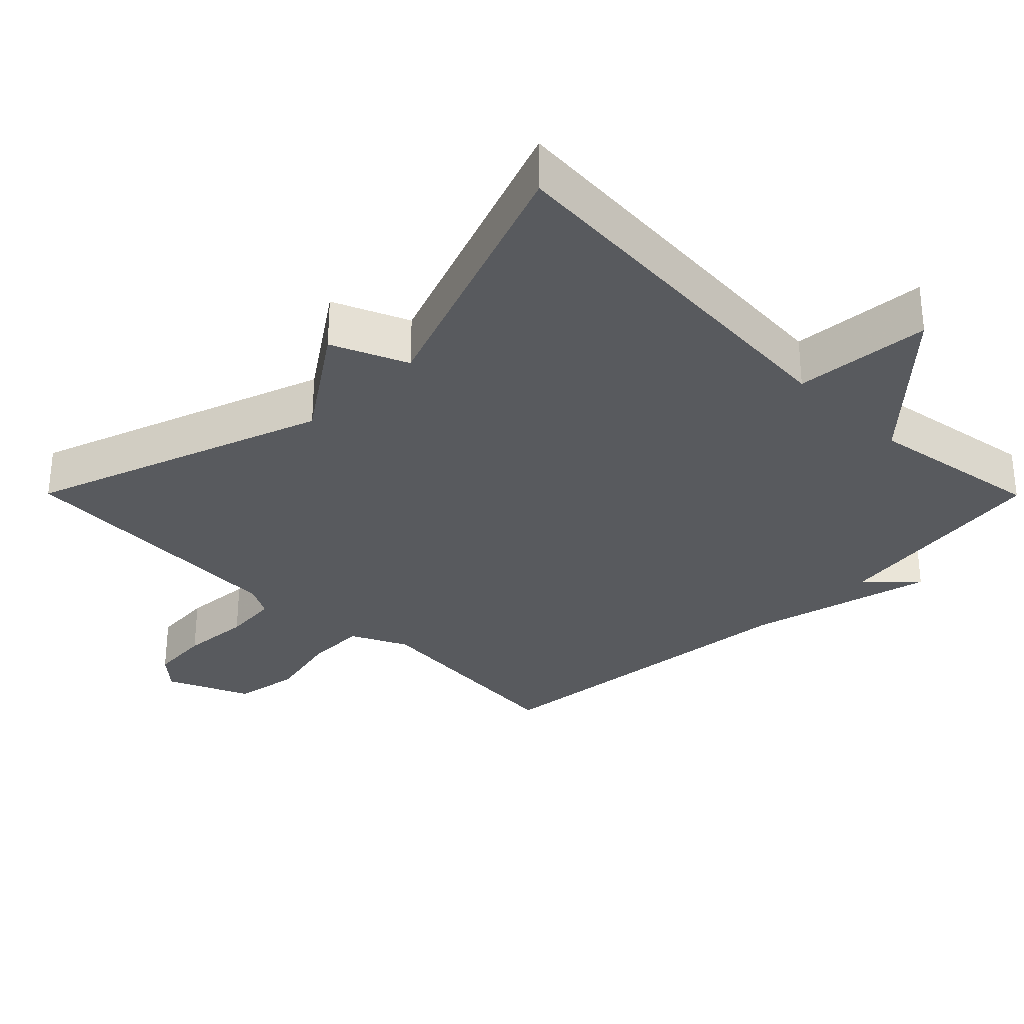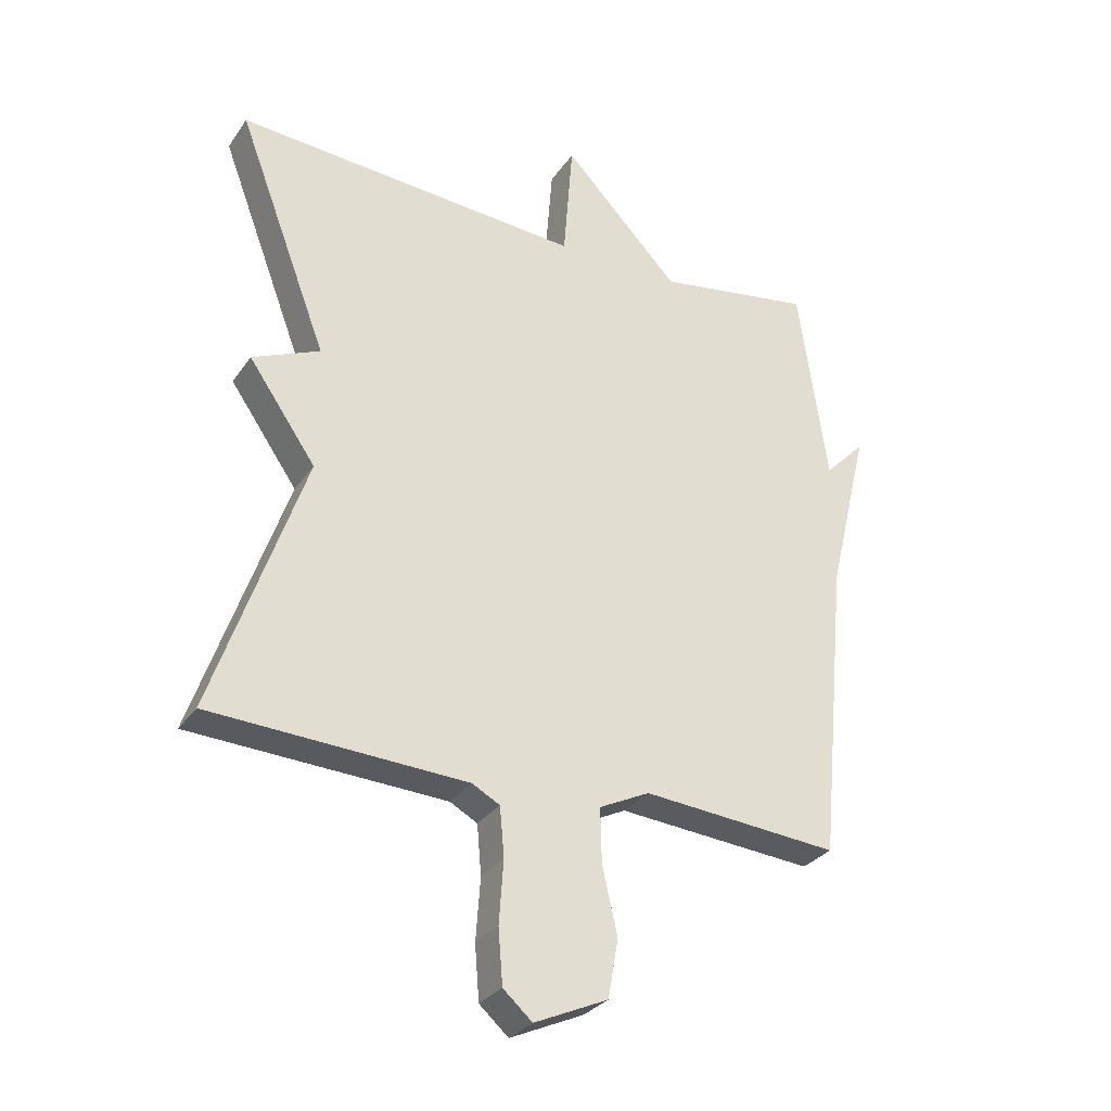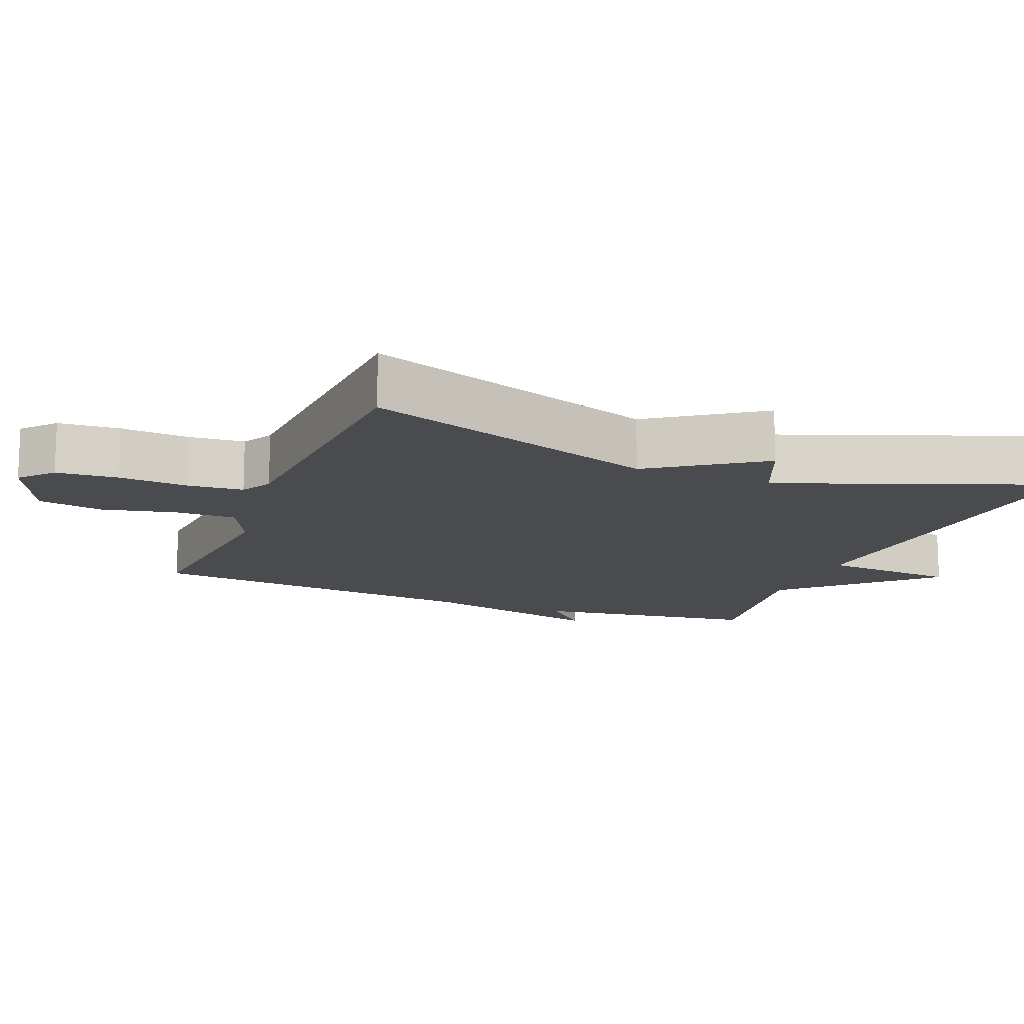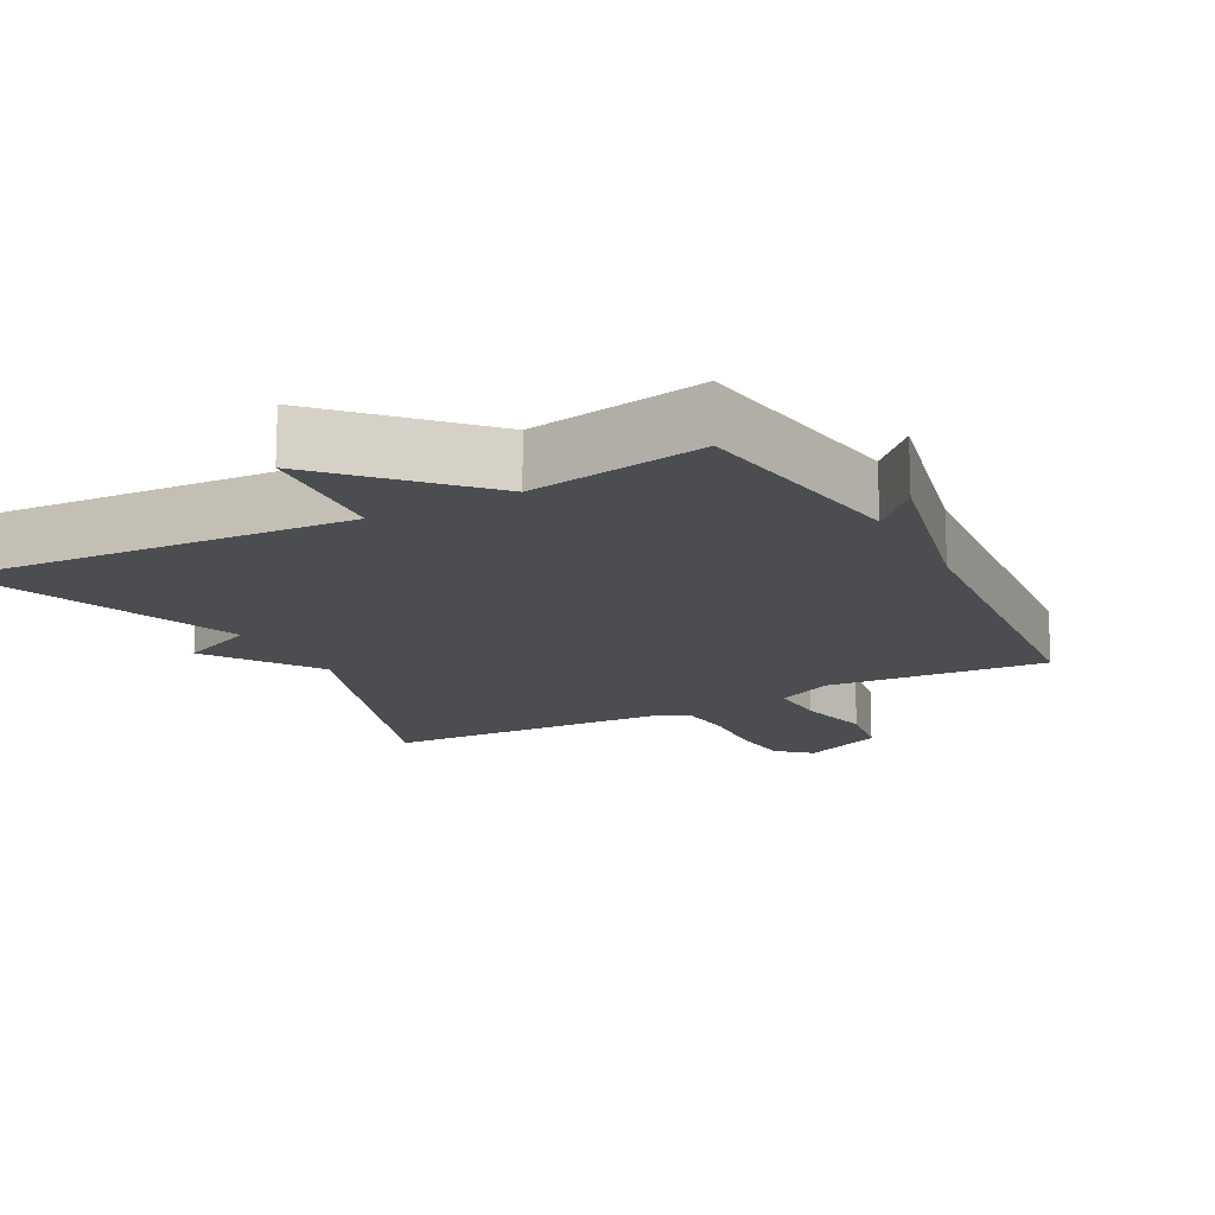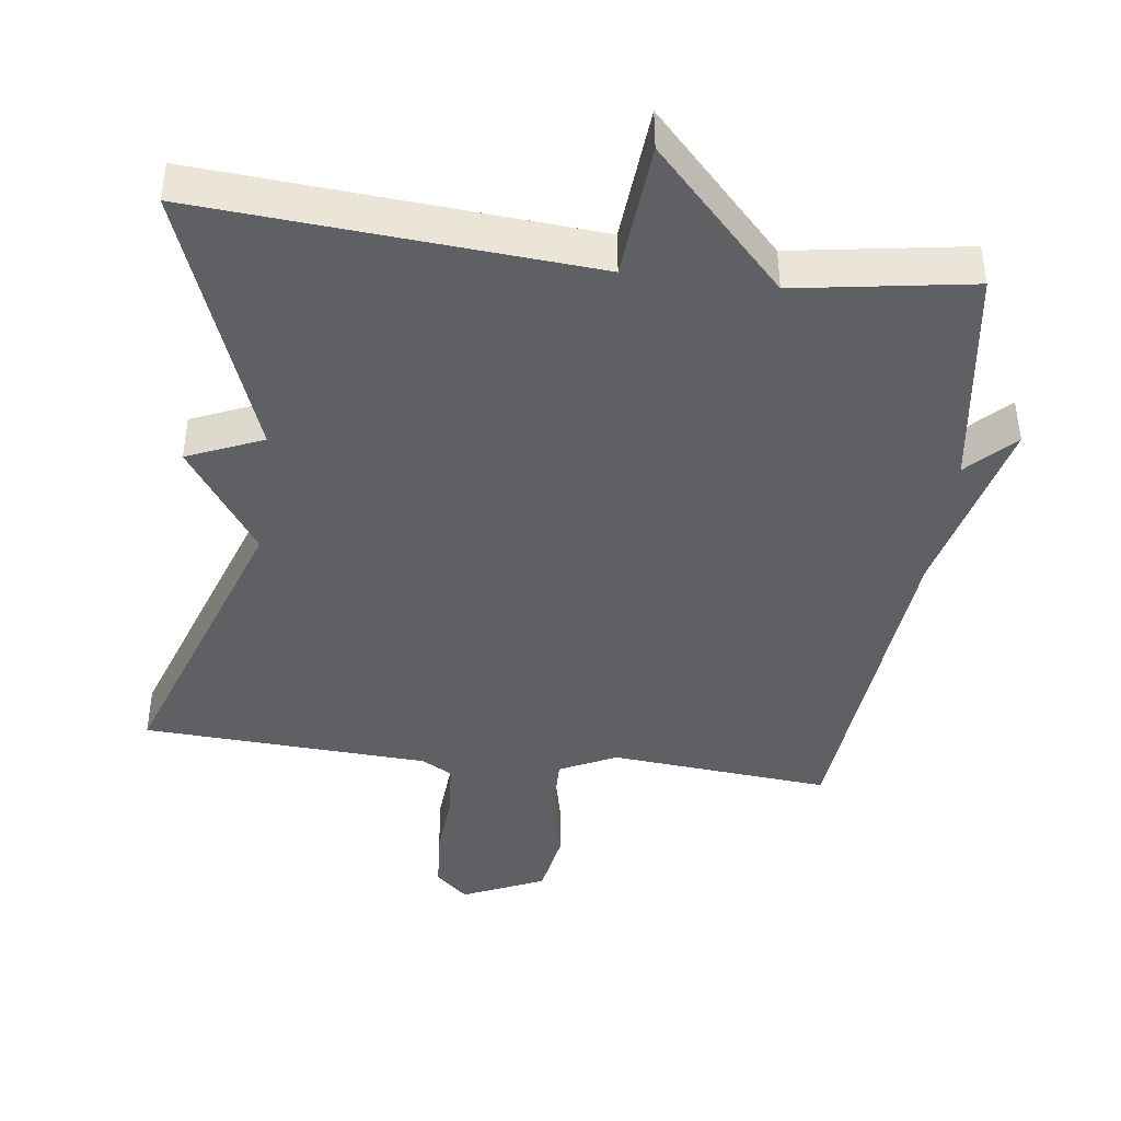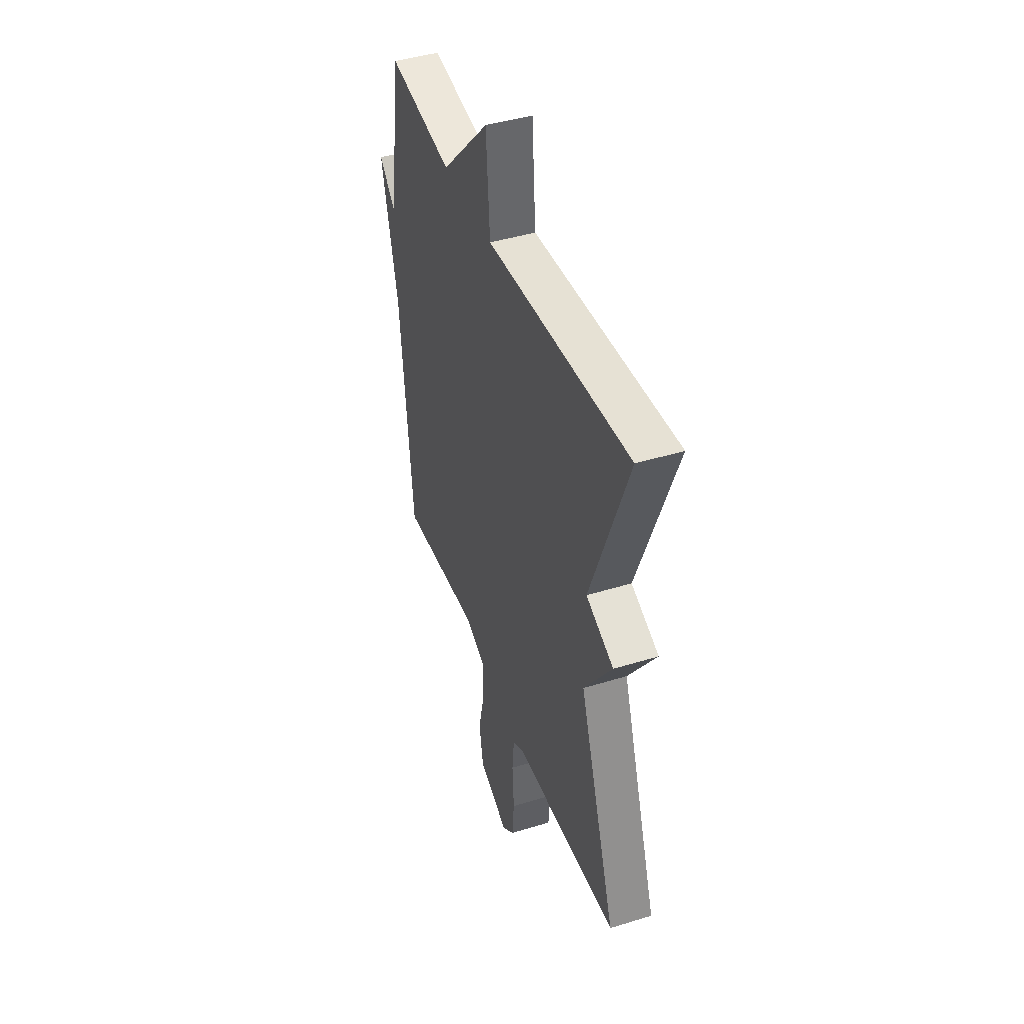
<metadata>
{"format":"obj","ext":"obj","renderer":"f3d","projection":"perspective","resolution":1024,"background":"white","views":[{"elev":-31.1,"azim":-45.2,"up":"+Y"},{"elev":-30.1,"azim":-28.3,"up":"+Z"},{"elev":-14.2,"azim":-111.9,"up":"+Y"},{"elev":-15.6,"azim":28.3,"up":"+Y"},{"elev":-42.7,"azim":-7.5,"up":"+Y"},{"elev":43.8,"azim":-109.9,"up":"+Z"}]}
</metadata>
<code>
v -0.5 0.07 0.5
v 0.052 0.07 0.46
v 0.067 0.07 0.653
v 0.252 0.07 0.46
v 0.5 0.07 0.5
v 0.546 0.07 0.181
v 0.61 0.07 0.246
v 0.546 0.07 -0.019
v 0.5 0.07 -0.5
v 0.188 0.07 -0.474
v 0.108 0.07 -0.513
v 0.11 0.07 -0.599
v 0.134 0.07 -0.704
v 0.118 0.07 -0.796
v 0.002 0.07 -0.848
v -0.044 0.07 -0.807
v -0.051 0.07 -0.721
v -0.044 0.07 -0.622
v -0.051 0.07 -0.544
v -0.095 0.07 -0.52
v -0.5 0.07 -0.5
v -0.356 0.07 -0.081
v -0.463 0.07 0.073
v -0.356 0.07 0.119
v -0.5 0 0.5
v 0.052 0 0.46
v 0.067 0 0.653
v 0.252 0 0.46
v 0.5 0 0.5
v 0.546 0 0.181
v 0.61 0 0.246
v 0.546 0 -0.019
v 0.5 0 -0.5
v 0.188 0 -0.474
v 0.108 0 -0.513
v 0.11 0 -0.599
v 0.134 0 -0.704
v 0.118 0 -0.796
v 0.002 0 -0.848
v -0.044 0 -0.807
v -0.051 0 -0.721
v -0.044 0 -0.622
v -0.051 0 -0.544
v -0.095 0 -0.52
v -0.5 0 -0.5
v -0.356 0 -0.081
v -0.463 0 0.073
v -0.356 0 0.119
f 22 23 24
f 20 21 22
f 19 20 22 24
f 16 17 18
f 15 16 18
f 14 15 18
f 13 14 18
f 12 13 18
f 11 12 18 19
f 24 1 2
f 19 24 2
f 11 19 2
f 10 11 2
f 6 7 8
f 8 9 10
f 6 8 10
f 5 6 10
f 4 5 10
f 2 3 4 10
f 48 47 46
f 46 45 44
f 48 46 44 43
f 42 41 40
f 42 40 39
f 42 39 38
f 42 38 37
f 42 37 36
f 43 42 36 35
f 26 25 48
f 26 48 43
f 26 43 35
f 26 35 34
f 32 31 30
f 34 33 32
f 34 32 30
f 34 30 29
f 34 29 28
f 34 28 27 26
f 1 25 26 2
f 2 26 27 3
f 3 27 28 4
f 4 28 29 5
f 5 29 30 6
f 6 30 31 7
f 7 31 32 8
f 8 32 33 9
f 9 33 34 10
f 10 34 35 11
f 11 35 36 12
f 12 36 37 13
f 13 37 38 14
f 14 38 39 15
f 15 39 40 16
f 16 40 41 17
f 17 41 42 18
f 18 42 43 19
f 19 43 44 20
f 20 44 45 21
f 21 45 46 22
f 22 46 47 23
f 23 47 48 24
f 24 48 25 1

</code>
